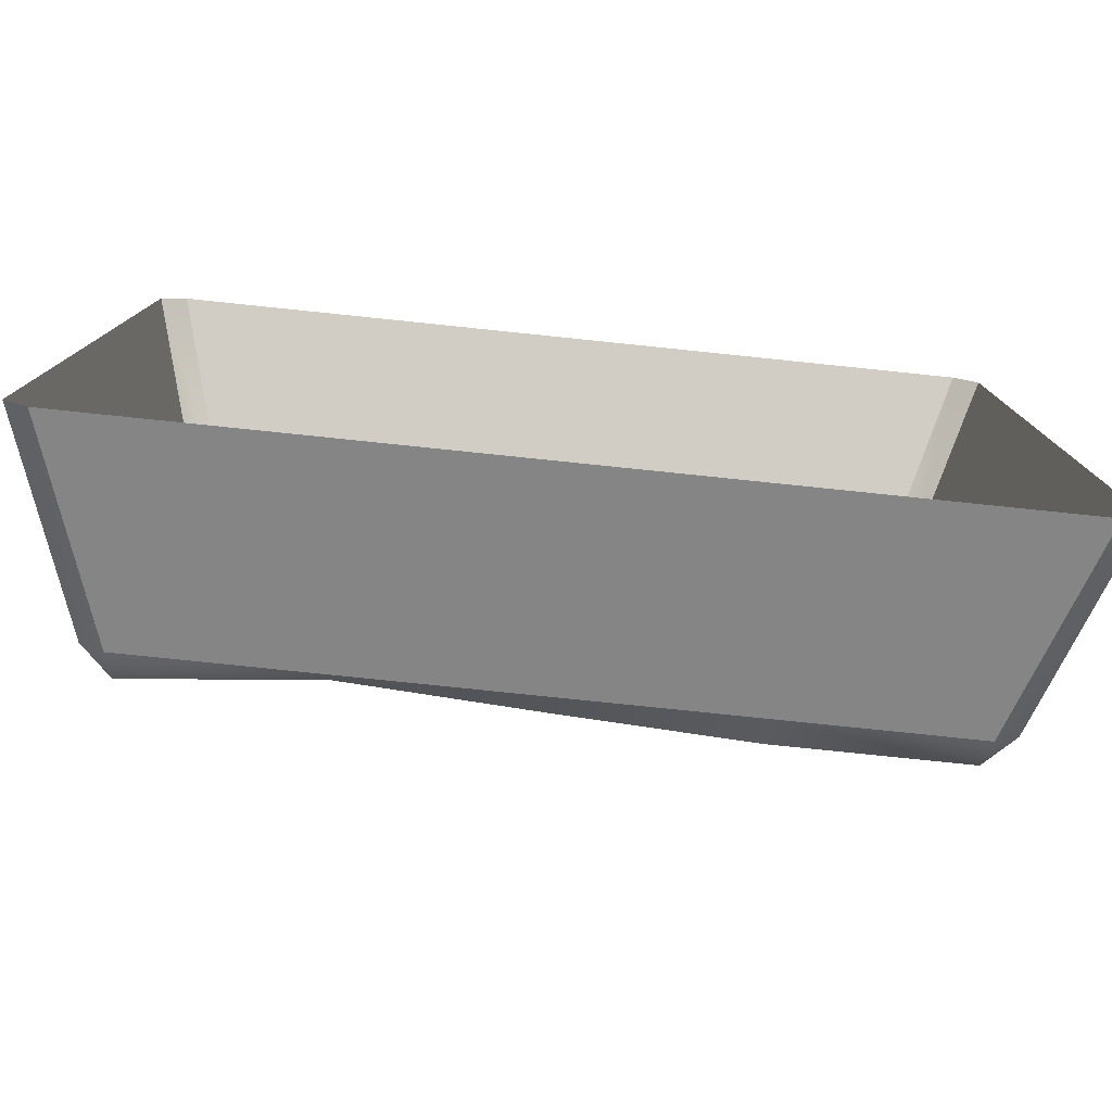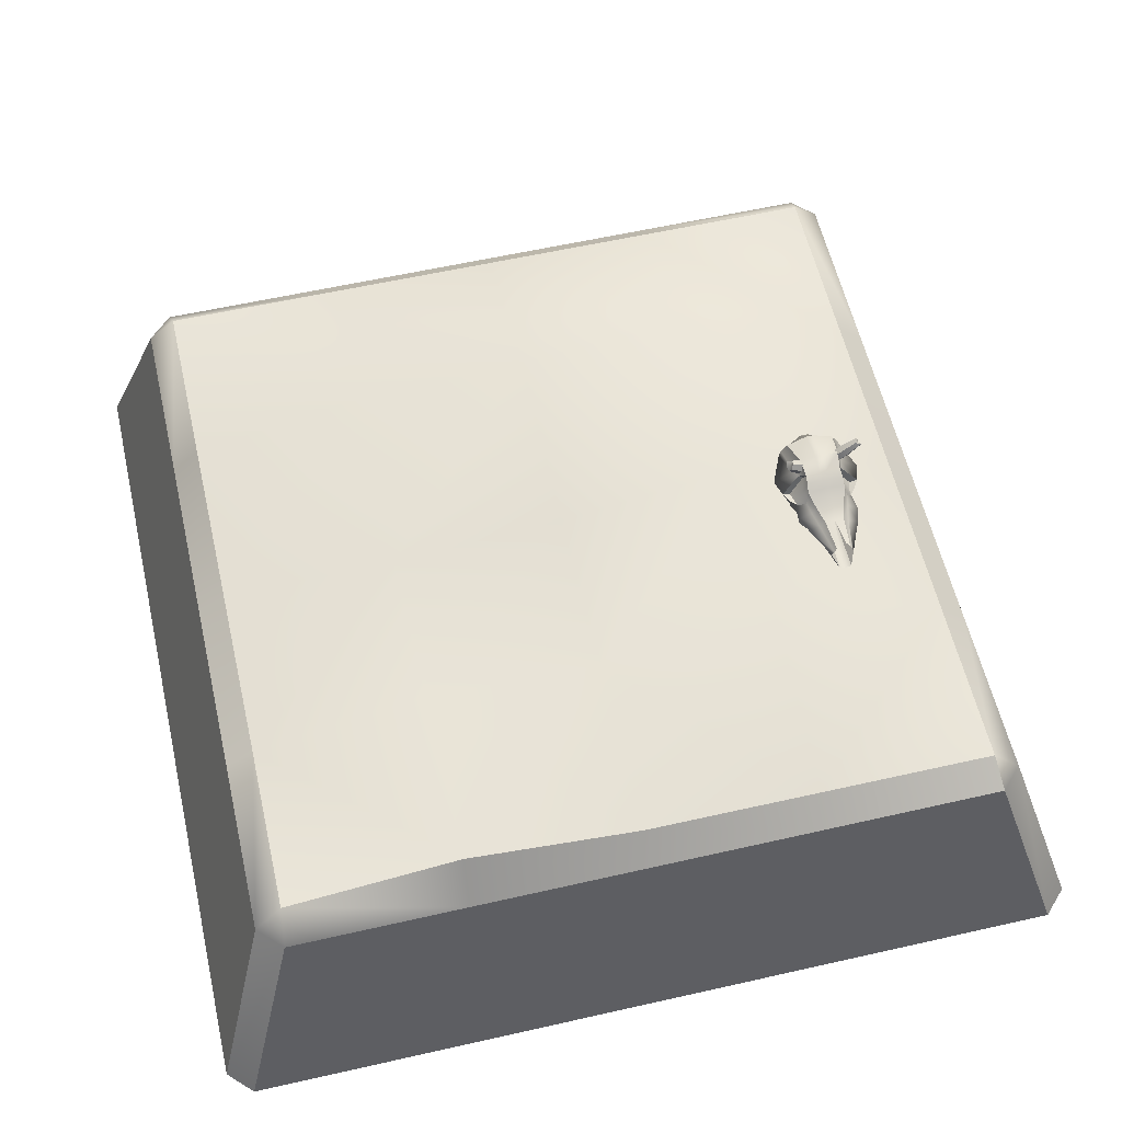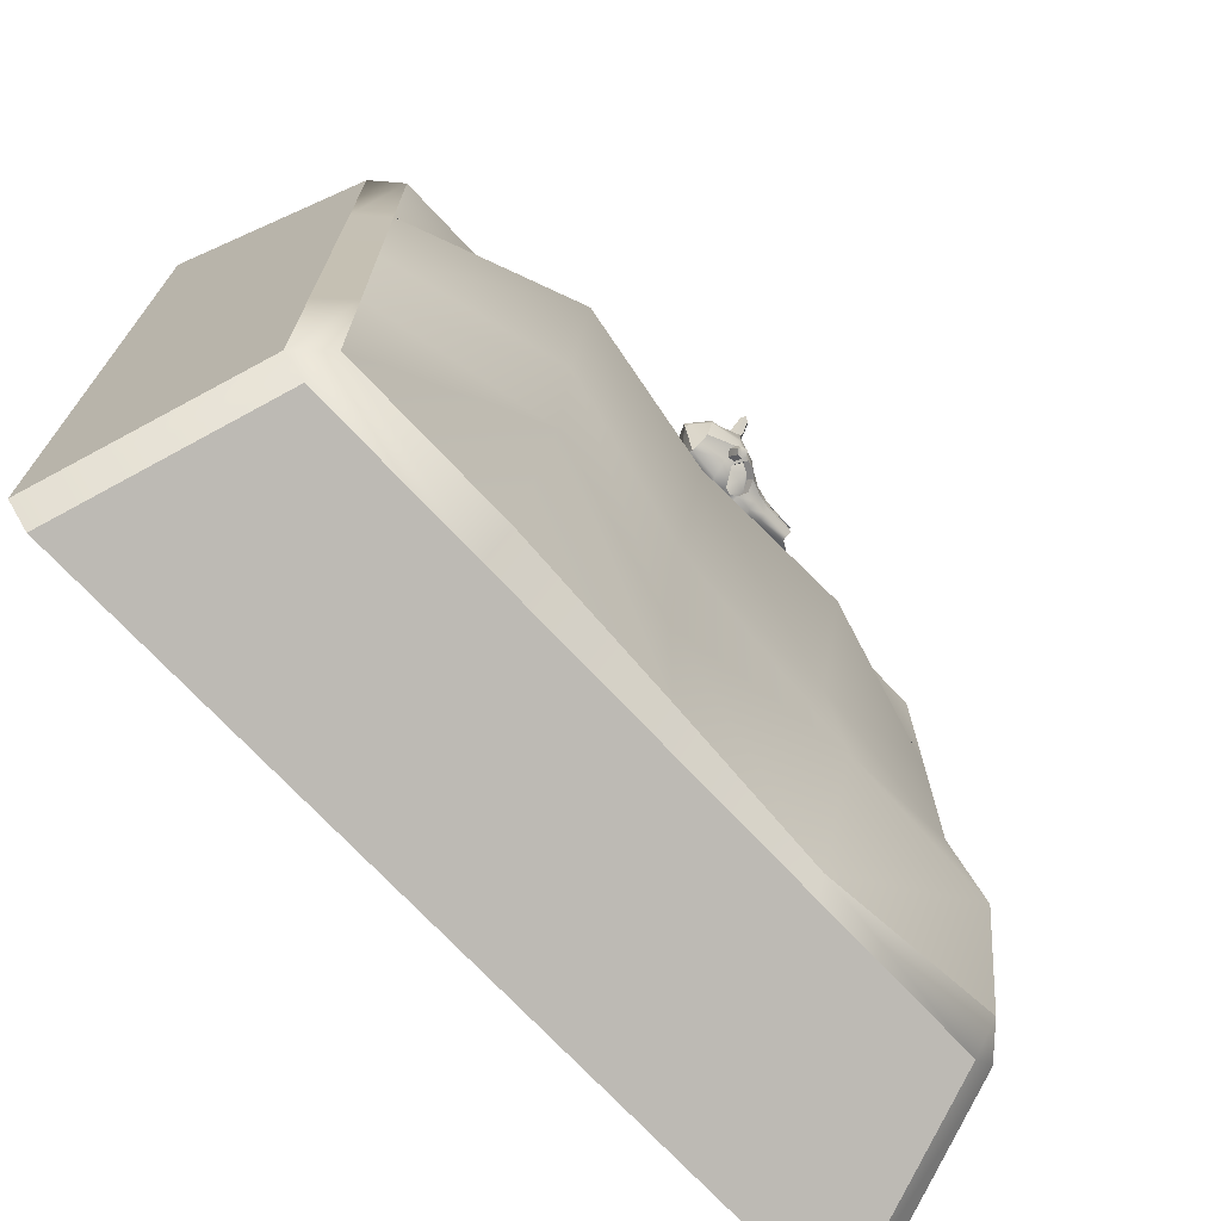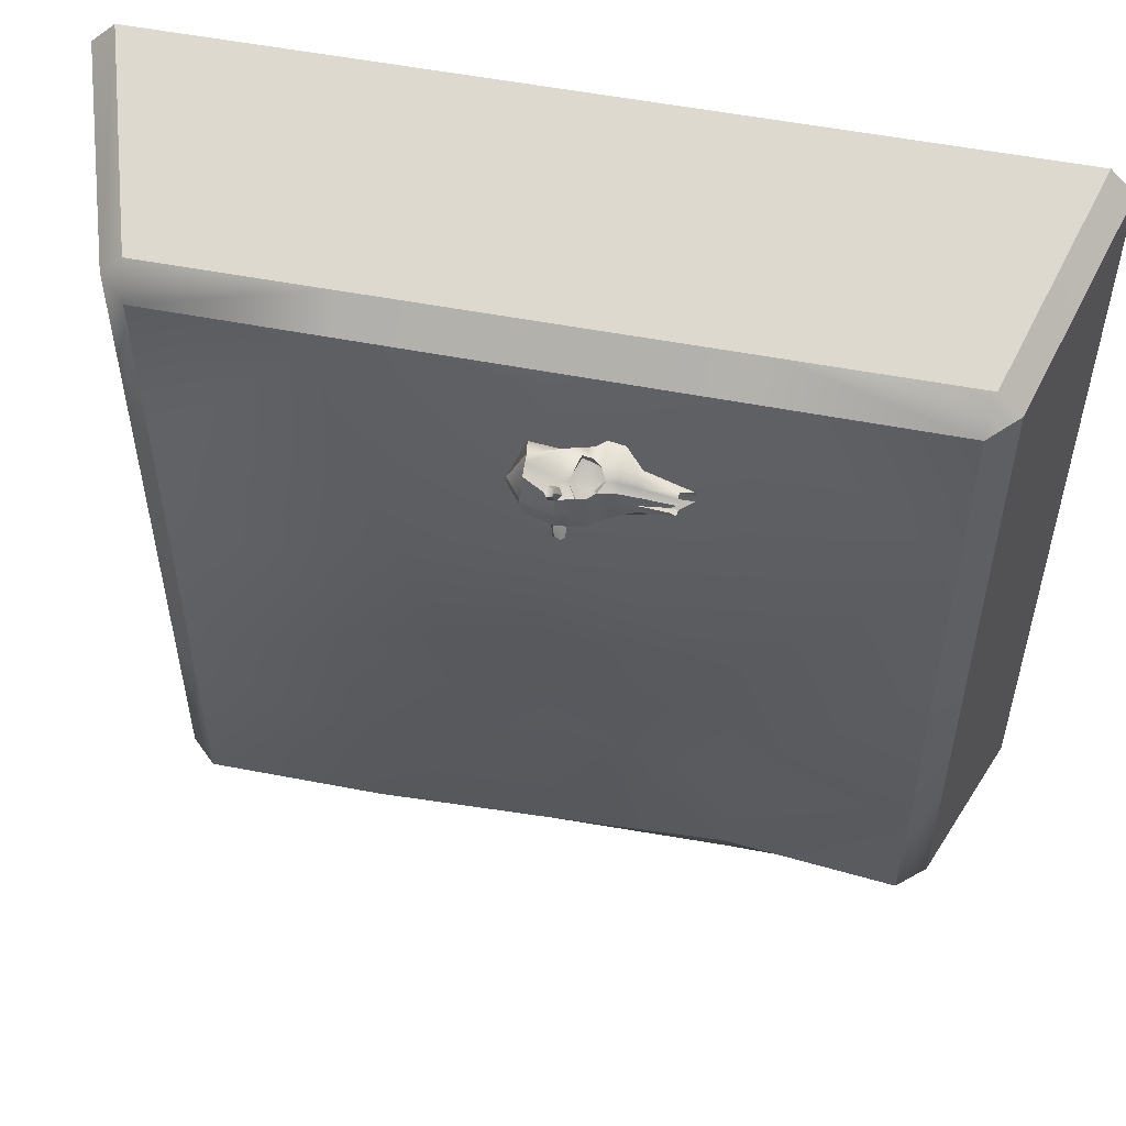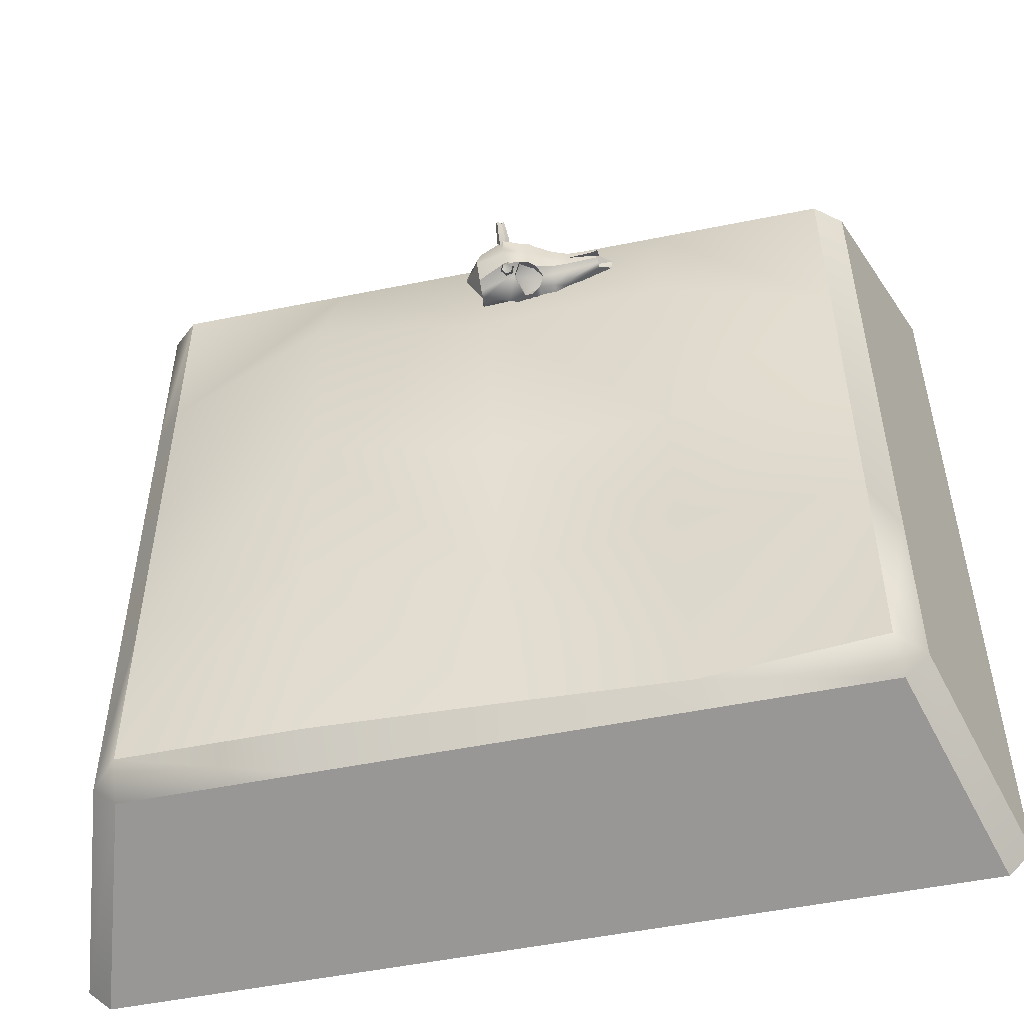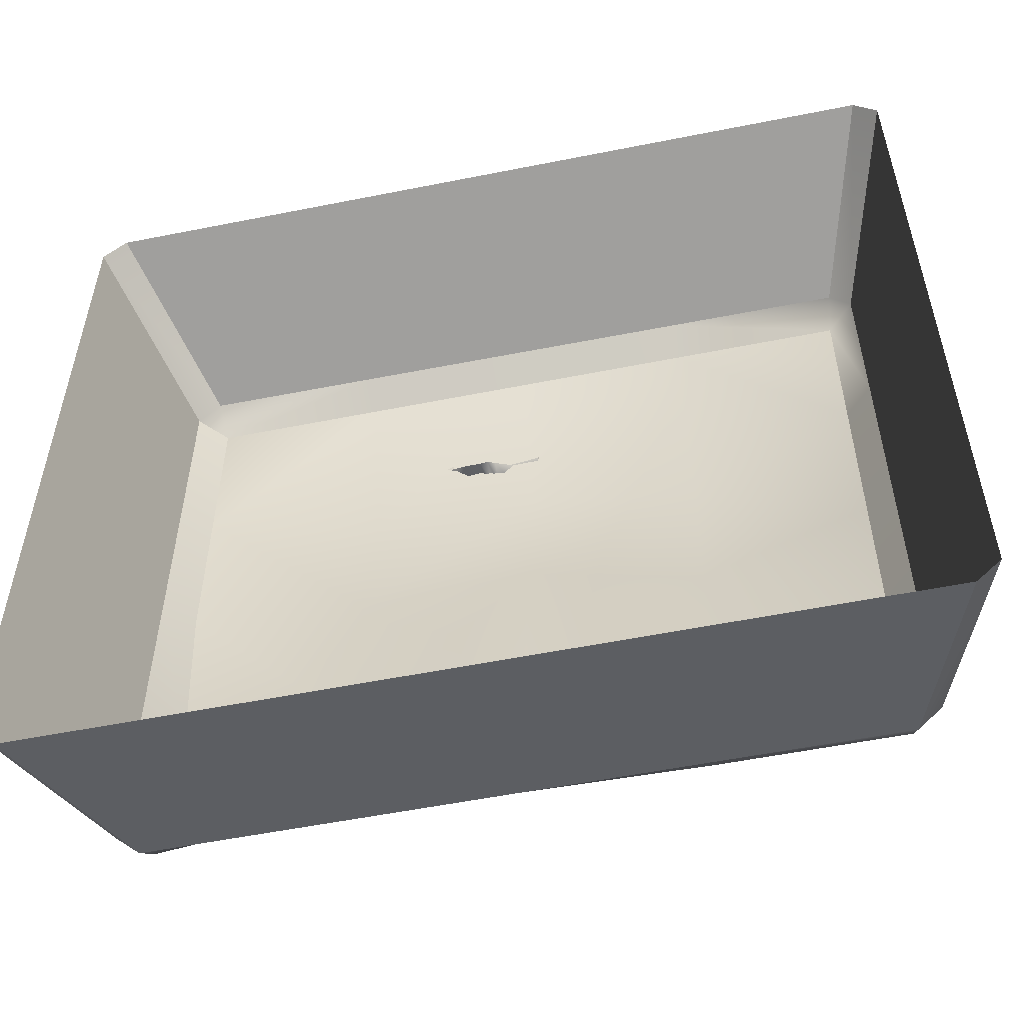
<metadata>
{"format":"obj","ext":"obj","renderer":"f3d","projection":"perspective","resolution":1024,"background":"white","views":[{"elev":-79.2,"azim":-5.9,"up":"+Z"},{"elev":58.9,"azim":-103.1,"up":"+Y"},{"elev":-72.2,"azim":133.1,"up":"+Z"},{"elev":53.7,"azim":-168.3,"up":"+Z"},{"elev":-51.9,"azim":-167.6,"up":"+Z"},{"elev":-55.1,"azim":11.9,"up":"+Z"}]}
</metadata>
<code>
g default
v -0.06089 0.3724 0.5788
v -0.04487 0.3702 0.5769
v -0.0393 0.3585 0.5671
v -0.04976 0.349 0.5591
v -0.06578 0.3511 0.5609
v -0.07134 0.3629 0.5707
v -0.06252 0.4046 0.5301
v -0.05035 0.3993 0.5331
v -0.04613 0.3939 0.5214
v -0.05407 0.3843 0.5182
v -0.06623 0.3837 0.5223
v -0.07046 0.3948 0.527
v -0.05829 0.3932 0.5257
v -0.06089 0.3899 0.5579
v -0.04487 0.3877 0.5561
v -0.0393 0.376 0.5463
v -0.04976 0.3664 0.5383
v -0.06578 0.3686 0.5401
v -0.07134 0.3803 0.5499
v -0.298 0.3057 0.6094
v 0.02283 0.2875 0.6593
v -0.2693 0.3439 0.6118
v 0.01548 0.3646 0.65
v -0.2693 0.3439 0.58
v 0.01548 0.3646 0.5418
v -0.298 0.3057 0.5823
v 0.02283 0.2875 0.5324
v -0.298 0.301 0.5959
v -0.1232 0.2671 0.6722
v -0.1232 0.2671 0.5196
v -0.1232 0.3672 0.5527
v -0.1232 0.3672 0.639
v -0.05019 0.2947 0.6593
v -0.05019 0.3988 0.6411
v -0.05019 0.3912 0.5531
v -0.05019 0.2947 0.5324
v -0.1962 0.2941 0.6356
v -0.1962 0.2925 0.5959
v -0.1962 0.2941 0.5562
v -0.1962 0.3452 0.574
v -0.1962 0.3452 0.6178
v -0.2693 0.3212 0.6219
v -0.1962 0.3212 0.6543
v -0.1232 0.3212 0.66
v -0.05019 0.3212 0.6964
v 0.01601 0.3212 0.6669
v 0.01601 0.3212 0.5249
v -0.05019 0.3212 0.4953
v -0.1232 0.3212 0.5318
v -0.1962 0.3212 0.5375
v -0.2693 0.3212 0.5699
v -0.1597 0.2696 0.6676
v -0.1597 0.3212 0.664
v -0.1597 0.3522 0.6284
v -0.1597 0.3522 0.5634
v -0.1597 0.3212 0.5277
v -0.1597 0.2696 0.5242
v -0.08671 0.2809 0.6593
v -0.08671 0.2809 0.5324
v -0.08671 0.3212 0.5061
v -0.08671 0.3866 0.5551
v -0.08671 0.3866 0.6367
v -0.08671 0.3212 0.6857
v -0.06812 0.3562 0.5447
v -0.05019 0.3562 0.5401
v 0.01575 0.3429 0.5279
v 0.01575 0.3429 0.6638
v -0.05019 0.36 0.6529
v -0.06812 0.3562 0.647
v -0.1355 0.3412 0.6445
v -0.1597 0.3367 0.6392
v -0.1962 0.3332 0.63
v -0.2693 0.3326 0.6168
v -0.2693 0.3326 0.5749
v -0.1962 0.3332 0.5617
v -0.1597 0.3367 0.5526
v -0.1355 0.3412 0.5472
v -0.105 0.274 0.6593
v -0.105 0.3143 0.6728
v -0.1078 0.3813 0.5539
v -0.1078 0.3813 0.6379
v -0.105 0.274 0.5324
v -0.105 0.3143 0.519
v -0.1174 0.3555 0.562
v -0.1028 0.3664 0.5589
v -0.1174 0.3555 0.6298
v -0.1028 0.3664 0.6329
v -0.133 0.3291 0.6321
v -0.1206 0.3134 0.5326
v -0.133 0.3291 0.5597
v -0.1206 0.3134 0.6592
v -0.1026 0.3139 0.6626
v -0.08556 0.3143 0.5234
v -0.1026 0.3139 0.5291
v -0.06656 0.345 0.5582
v -0.08419 0.3746 0.6274
v -0.06569 0.3453 0.6337
v -0.08476 0.3743 0.5644
v -0.08526 0.3143 0.6685
v -0.1027 0.3438 0.5461
v -0.1027 0.3461 0.6444
v -0.04096 0.3827 0.6209
v -0.05548 0.3827 0.6209
v -0.06274 0.3731 0.629
v -0.05548 0.3634 0.6371
v -0.04096 0.3634 0.6371
v -0.0337 0.3731 0.629
v -0.04104 0.429 0.6867
v -0.05114 0.4239 0.6806
v -0.0562 0.4221 0.6921
v -0.05114 0.4121 0.6938
v -0.04104 0.409 0.6901
v -0.03598 0.4188 0.6882
v -0.04609 0.4188 0.6882
v -0.04096 0.4068 0.6497
v -0.05548 0.4068 0.6497
v -0.06274 0.3972 0.6578
v -0.05548 0.3876 0.6659
v -0.04096 0.3876 0.6659
v -0.0337 0.3972 0.6578
v -0.2583 0.3452 0.6038
v -0.2583 0.3452 0.5879
v -0.1962 0.347 0.5959
v 0.01838 0.381 0.6038
v 0.01838 0.381 0.5879
v 0.03569 0.3585 0.5879
v 0.03569 0.3585 0.6038
v -0.1232 0.3719 0.6038
v -0.1232 0.3719 0.5879
v -0.1055 0.3807 0.5879
v -0.1055 0.3807 0.6038
v -0.05019 0.3983 0.6039
v -0.05019 0.3969 0.588
v -0.1597 0.3524 0.6038
v -0.1597 0.3524 0.5879
v 0.02283 0.3034 0.5879
v 0.02283 0.3034 0.6038
v 0.0531 0.3355 0.6038
v 0.0531 0.3355 0.5879
v -0.08663 0.388 0.6038
v -0.08671 0.388 0.5879
v -0.1071 0.3076 0.6077
v -0.07818 0.3213 0.6194
v -0.07851 0.342 0.6104
v -0.0677 0.3425 0.6036
v -0.07851 0.342 0.5814
v -0.07823 0.3315 0.5774
v -0.1071 0.3076 0.584
v -0.1072 0.3036 0.5959
v -0.07823 0.3315 0.6143
v -0.07818 0.3213 0.5724
v -0.0677 0.3425 0.5882
v -0.005649 0.3442 0.5959
v -0.8596 0.1725 0.8096
v -0.8063 0.1683 0.8609
v -0.7975 0.2318 0.7975
v 0.7975 0.2318 0.7975
v 0.8096 0.1725 0.8596
v 0.8596 0.1725 0.8096
v -0.8609 0.1683 -0.8063
v -0.7975 0.2318 -0.7975
v -0.8063 0.1683 -0.8609
v 0.8063 0.1683 -0.8609
v 0.7975 0.2318 -0.7975
v 0.8609 0.1683 -0.8063
v -1 -0.2817 0.9454
v -0.9454 -0.2817 1
v 1 -0.2817 0.9454
v 0.9454 -0.2817 1
v -1 -0.2817 -0.9454
v -0.9454 -0.2817 -1
v 1 -0.2817 -0.9454
v 0.9454 -0.2817 -1
v 0 -0.2817 1
v 0.00164 0.1704 0.8602
v 0 0.2318 0.7975
v 0 0.2143 -0.7975
v 0 0.1683 -0.8609
v 0 -0.2817 -1
v 1 -0.2817 0
v 0.8602 0.1704 0.00164
v 0.7975 0.2318 0
v 0 0.2546 0
v -0.7975 0.2318 0
v -0.8602 0.1704 0.00164
v -1 -0.2817 0
v -1 -0.2817 0.4727
v -0.8599 0.1714 0.4056
v -0.7975 0.2318 0.3987
v 0 0.3274 0.3987
v 0.7975 0.2318 0.3987
v 0.8599 0.1714 0.4056
v 1 -0.2817 0.4727
v -1 -0.2817 -0.4727
v -0.8606 0.1693 -0.4023
v -0.7975 0.2833 -0.3987
v 0 0.2197 -0.3987
v 0.7975 0.2318 -0.3987
v 0.8606 0.1693 -0.4023
v 1 -0.2817 -0.4727
v -0.4727 -0.2817 1
v -0.4023 0.1693 0.8606
v -0.3987 0.2318 0.7975
v -0.3987 0.3419 0.3987
v -0.3987 0.2652 0
v -0.3987 0.2912 -0.3987
v -0.3987 0.1938 -0.7975
v -0.4032 0.1683 -0.8609
v -0.4727 -0.2817 -1
v 0.4727 -0.2817 1
v 0.4056 0.1714 0.8599
v 0.3987 0.2318 0.7975
v 0.3987 0.3915 0.3987
v 0.3987 0.3446 0
v 0.3987 0.3225 -0.3987
v 0.3987 0.2318 -0.7975
v 0.4032 0.1683 -0.8609
v 0.4727 -0.2817 -1
g Normal_Tile_Master_1_3
f 14 15 8 7
f 15 16 9 8
f 16 17 10 9
f 17 18 11 10
f 18 19 12 11
f 19 14 7 12
f 7 8 13
f 8 9 13
f 9 10 13
f 10 11 13
f 11 12 13
f 12 7 13
f 1 2 15 14
f 2 3 16 15
f 3 4 17 16
f 4 5 18 17
f 5 6 19 18
f 6 1 14 19
f 68 69 63 45
f 48 60 64 65
f 75 76 56 50
f 71 72 43 53
f 67 68 45 46
f 47 48 65 66
f 28 38 37 20
f 26 39 38 28
f 74 75 50 51
f 42 43 72 73
f 20 37 43 42
f 52 53 43 37
f 45 63 58 33
f 46 45 33 21
f 36 48 47 27
f 59 60 48 36
f 39 50 56 57
f 51 50 39 26
f 44 53 52 29
f 70 71 53 44
f 49 56 76 77
f 57 56 49 30
f 82 83 60 59
f 78 79 44 29
f 65 64 61 35
f 66 65 35 25
f 34 68 67 23
f 62 69 68 34
f 54 71 70 32
f 41 72 71 54
f 73 72 41 22
f 24 40 75 74
f 55 76 75 40
f 77 76 55 31
f 58 63 79 78
f 30 49 83 82
f 31 80 85 84
f 81 32 86 87
f 32 70 88 86
f 49 77 90 89
f 44 79 92 91
f 60 83 94 93
f 64 60 93 95
f 69 62 96 97
f 61 64 95 98
f 63 69 97 99
f 70 44 91 88
f 77 31 84 90
f 79 63 99 92
f 80 61 98 85
f 62 81 87 96
f 83 49 89 94
f 97 101 92 99
f 85 100 90 84
f 85 98 95 100
f 100 95 93 94
f 90 100 94 89
f 101 88 91 92
f 87 101 97 96
f 87 86 88 101
f 115 116 109 108
f 116 117 110 109
f 117 118 111 110
f 118 119 112 111
f 119 120 113 112
f 120 115 108 113
f 108 109 114
f 109 110 114
f 110 111 114
f 111 112 114
f 112 113 114
f 113 108 114
f 102 103 116 115
f 103 104 117 116
f 104 105 118 117
f 105 106 119 118
f 106 107 120 119
f 107 102 115 120
f 123 134 135
f 124 125 133 132
f 125 124 127 126
f 126 127 138 139
f 128 129 135 134
f 129 128 131 130
f 130 131 140 141
f 132 133 141 140
f 137 136 139 138
f 61 141 133 35
f 66 126 139 47
f 140 62 34 132
f 46 138 127 67
f 40 123 135 55
f 123 41 54 134
f 132 34 23 124
f 35 133 125 25
f 122 123 40 24
f 22 41 123 121
f 21 137 138 46
f 47 139 136 27
f 134 54 32 128
f 55 135 129 31
f 80 130 141 61
f 131 81 62 140
f 125 126 66 25
f 67 127 124 23
f 31 129 130 80
f 128 32 81 131
f 20 42 143 142
f 22 121 145 144
f 24 74 147 146
f 26 28 149 148
f 28 20 142 149
f 42 73 150 143
f 51 26 148 151
f 73 22 144 150
f 74 51 151 147
f 122 24 146 152
f 121 123 153 145
f 123 122 152 153
f 155 154 166 167
f 159 158 169 168
f 160 162 171 170
f 163 165 172 173
f 154 155 156
f 157 158 159
f 160 161 162
f 163 164 165
f 187 188 185 186
f 188 189 184 185
f 191 192 181 182
f 192 193 180 181
f 155 167 201 202
f 202 203 156 155
f 162 161 207 208
f 208 209 171 162
f 189 204 205 184
f 175 174 210 211
f 211 212 176 175
f 213 214 183 190
f 178 177 216 217
f 217 218 179 178
f 199 200 172 165
f 198 199 165 164
f 215 216 177 197
f 196 206 207 161
f 195 196 161 160
f 194 195 160 170
f 154 188 187 166
f 154 156 189 188
f 203 204 189 156
f 212 213 190 176
f 157 159 192 191
f 159 168 193 192
f 186 185 195 194
f 185 184 196 195
f 184 205 206 196
f 214 215 197 183
f 182 181 199 198
f 181 180 200 199
f 202 201 174 175
f 175 176 203 202
f 176 190 204 203
f 205 204 190 183
f 206 205 183 197
f 207 206 197 177
f 208 207 177 178
f 178 179 209 208
f 211 210 169 158
f 157 212 211 158
f 191 213 212 157
f 182 214 213 191
f 198 215 214 182
f 164 216 215 198
f 217 216 164 163
f 173 218 217 163

</code>
